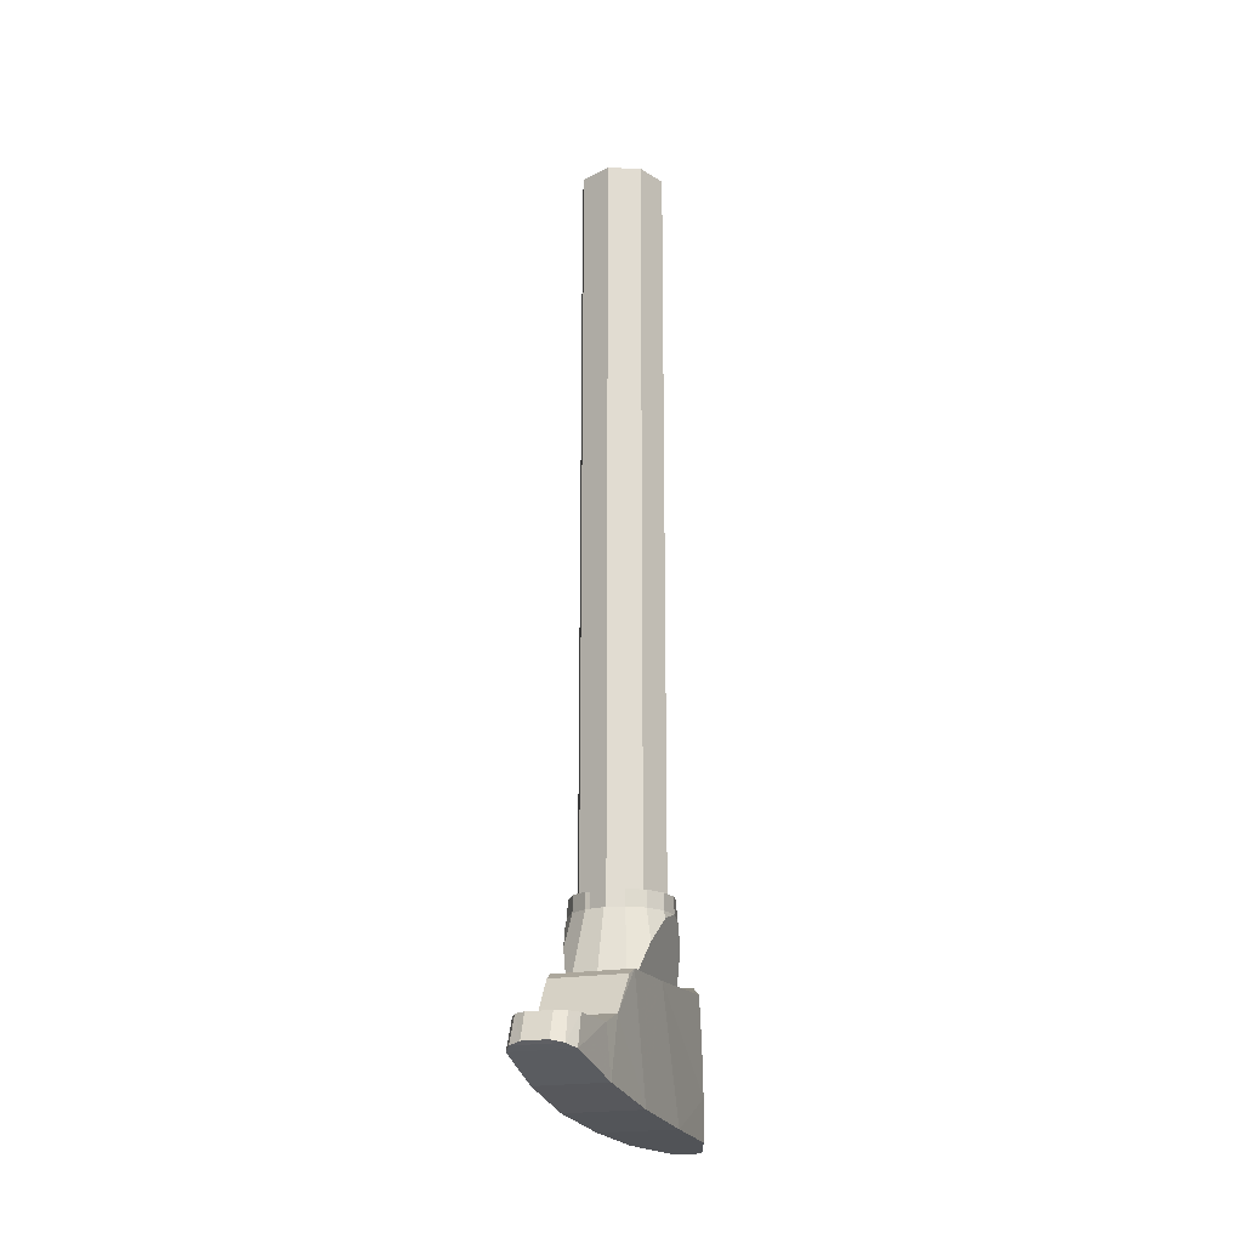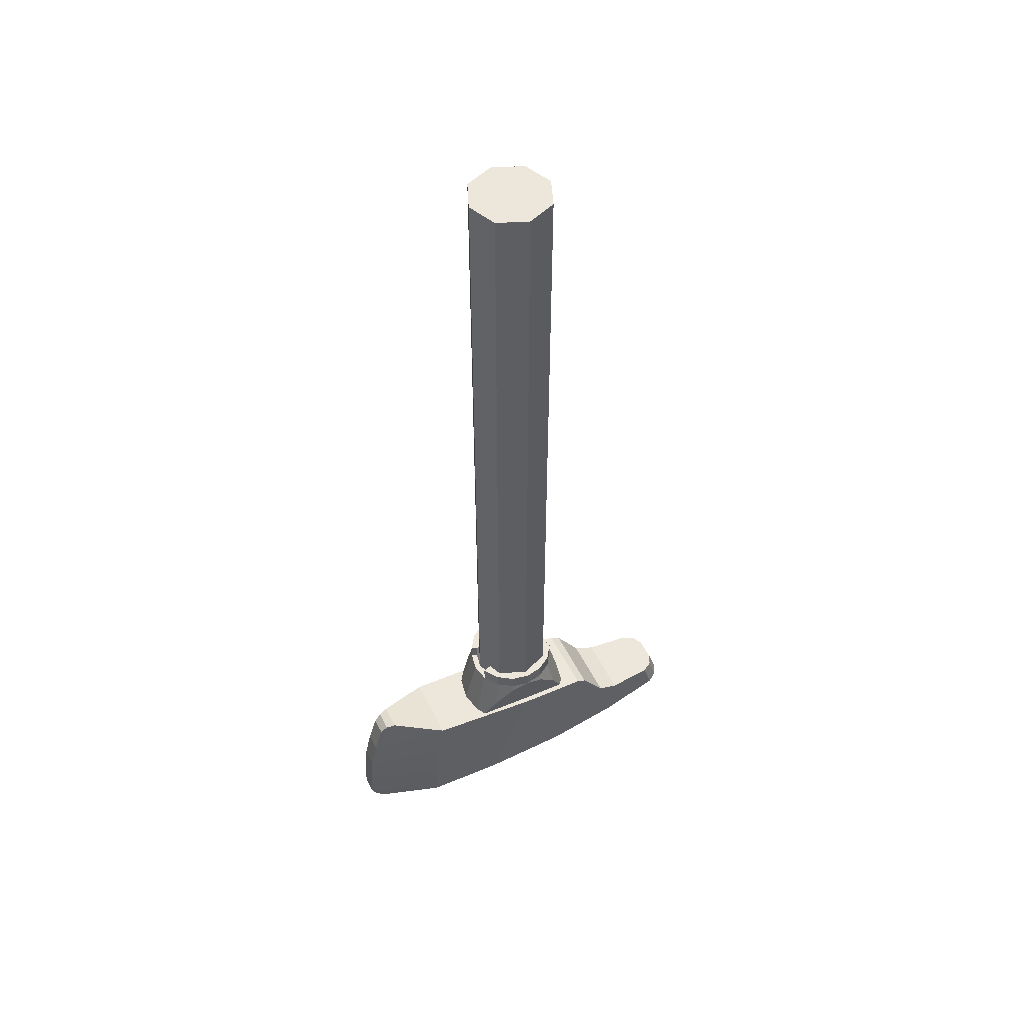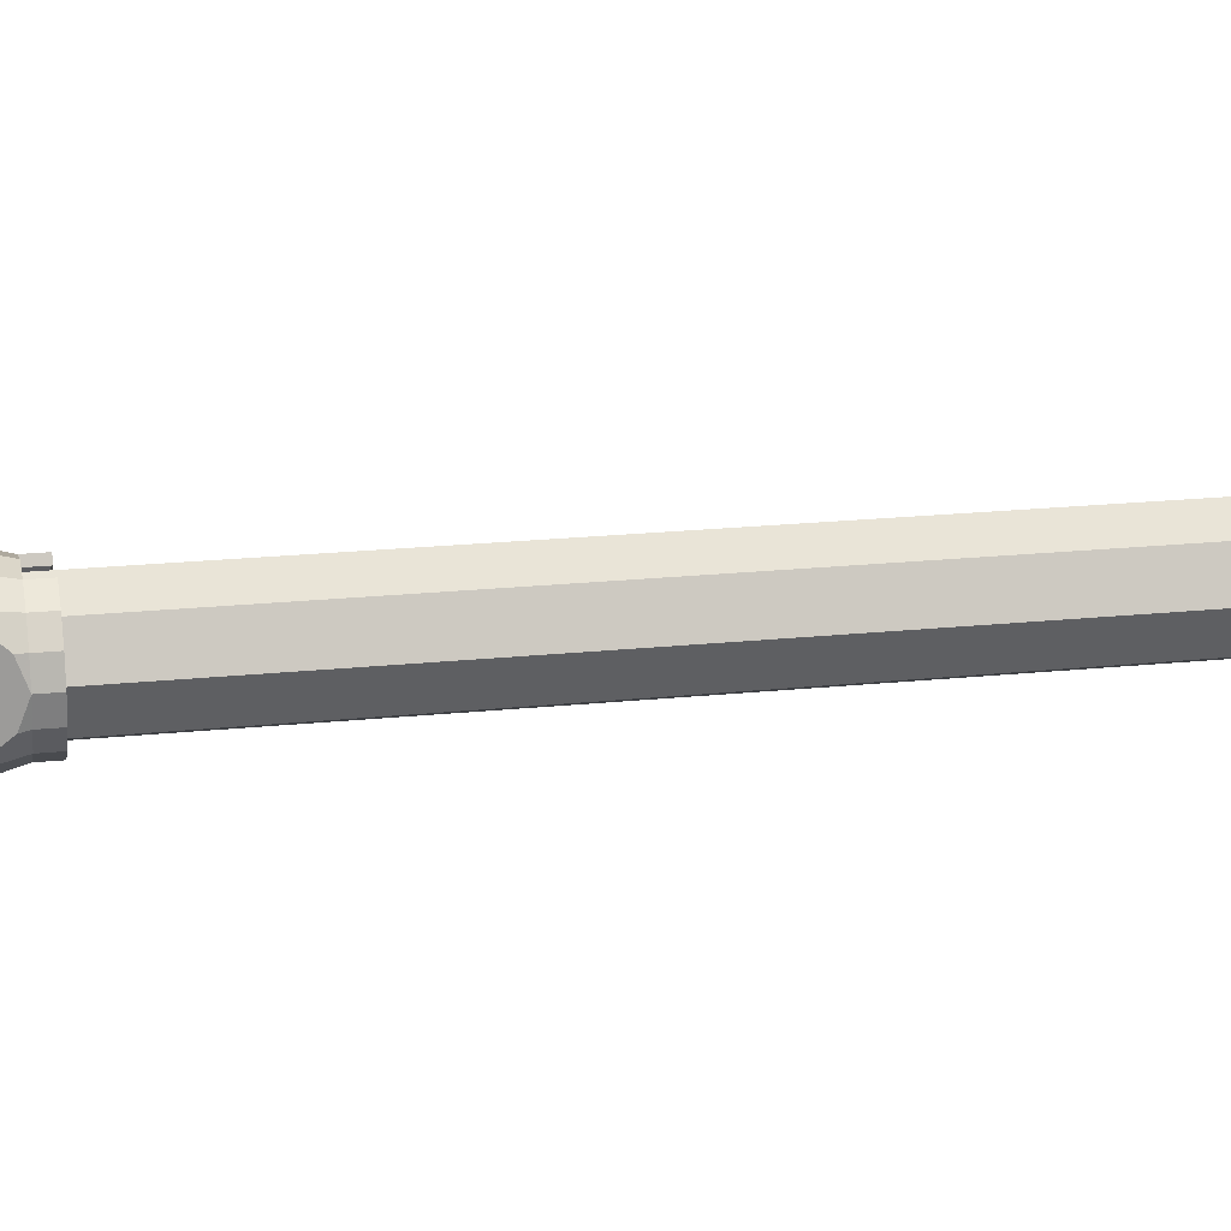
<metadata>
{"format":"obj","ext":"obj","renderer":"f3d","projection":"perspective","resolution":1024,"background":"white","views":[{"elev":-20.2,"azim":19.2,"up":"+Y"},{"elev":50.7,"azim":-115.7,"up":"+Y"},{"elev":19.5,"azim":78.8,"up":"+Z"}]}
</metadata>
<code>
v -0.0445 -2.63 -0.9634
v -0.1665 -2.69 -0.5843
v -0.1683 -2.503 -0.5839
v -0.04575 -2.477 -0.9584
v -0.0445 -2.63 -0.9634
v -0.065 -2.701 -0.886
v -0.1665 -2.69 -0.5843
v -0.0445 -2.63 -0.9634
v -0.05006 -2.678 -0.9351
v -0.065 -2.701 -0.886
v -0.04575 -2.177 -0.9097
v -0.0465 -2.326 -0.9434
v -0.1698 -2.275 -0.5633
v -0.1683 -2.503 -0.5839
v -0.1698 -2.275 -0.5633
v -0.0465 -2.326 -0.9434
v -0.04575 -2.477 -0.9584
v -0.1714 -2.068 -0.5264
v -0.0635 -1.985 -0.7866
v -0.04575 -2.177 -0.9097
v -0.04575 -2.177 -0.9097
v -0.1698 -2.275 -0.5633
v -0.1714 -2.068 -0.5264
v -0.04575 -2.177 -0.9097
v -0.0635 -1.985 -0.7866
v -0.04375 -2.031 -0.8656
v -0.04375 -2.031 -0.8656
v -0.04575 -2.177 -0.9097
v -0.05063 -1.998 -0.8313
v -0.0635 -1.985 -0.7866
v -0.05063 -1.998 -0.8313
v -0.04375 -2.031 -0.8656
v 0.1665 -2.69 -0.5843
v 0.065 -2.701 -0.886
v 0.0445 -2.63 -0.9634
v 0.1683 -2.503 -0.5839
v 0.1665 -2.69 -0.5843
v 0.0445 -2.63 -0.9634
v 0.04575 -2.477 -0.9584
v 0.065 -2.701 -0.886
v 0.05006 -2.678 -0.9351
v 0.0445 -2.63 -0.9634
v 0.0465 -2.326 -0.9434
v 0.04575 -2.177 -0.9097
v 0.1698 -2.275 -0.5633
v 0.0465 -2.326 -0.9434
v 0.1698 -2.275 -0.5633
v 0.1683 -2.503 -0.5839
v 0.04575 -2.477 -0.9584
v 0.0635 -1.985 -0.7866
v 0.1714 -2.068 -0.5264
v 0.04575 -2.177 -0.9097
v 0.1698 -2.275 -0.5633
v 0.04575 -2.177 -0.9097
v 0.1714 -2.068 -0.5264
v 0.0635 -1.985 -0.7866
v 0.04575 -2.177 -0.9097
v 0.04375 -2.031 -0.8656
v 0.04575 -2.177 -0.9097
v 0.04375 -2.031 -0.8656
v 0.05063 -1.998 -0.8313
v 0.05063 -1.998 -0.8313
v 0.0635 -1.985 -0.7866
v 0.04375 -2.031 -0.8656
v -0.0445 -2.63 -0.9634
v -0.04575 -2.477 -0.9584
v 0.04575 -2.477 -0.9584
v 0.0445 -2.63 -0.9634
v -0.04575 -2.477 -0.9584
v -0.0465 -2.326 -0.9434
v 0.0465 -2.326 -0.9434
v 0.04575 -2.477 -0.9584
v -0.0465 -2.326 -0.9434
v -0.04575 -2.177 -0.9097
v 0.04575 -2.177 -0.9097
v 0.0465 -2.326 -0.9434
v -0.04575 -2.177 -0.9097
v -0.04375 -2.031 -0.8656
v 0.04375 -2.031 -0.8656
v 0.04575 -2.177 -0.9097
v -0.04375 -2.031 -0.8656
v -0.05063 -1.998 -0.8313
v 0.05063 -1.998 -0.8313
v 0.04375 -2.031 -0.8656
v -0.05063 -1.998 -0.8313
v -0.0635 -1.985 -0.7866
v 0.0635 -1.985 -0.7866
v 0.05063 -1.998 -0.8313
v -0.0635 -1.985 -0.7866
v -0.1714 -2.068 -0.5264
v 0.1714 -2.068 -0.5264
v 0.0635 -1.985 -0.7866
v -0.1665 -2.69 -0.5843
v -0.065 -2.701 -0.886
v 0.065 -2.701 -0.886
v 0.1665 -2.69 -0.5843
v -0.065 -2.701 -0.886
v -0.05006 -2.678 -0.9351
v 0.05006 -2.678 -0.9351
v 0.065 -2.701 -0.886
v -0.05006 -2.678 -0.9351
v -0.0445 -2.63 -0.9634
v 0.0445 -2.63 -0.9634
v 0.05006 -2.678 -0.9351
v 0 1.7 0
v 0.2 1.7 0
v 0.1414 1.7 -0.1414
v 0 1.7 0
v 0.1414 1.7 -0.1414
v 0 1.7 -0.2
v 0 1.7 0
v 0 1.7 -0.2
v -0.1414 1.7 -0.1414
v 0 1.7 0
v -0.1414 1.7 -0.1414
v -0.2 1.7 0
v 0 1.7 0
v -0.2 1.7 0
v -0.1414 1.7 0.1414
v 0 1.7 0
v -0.1414 1.7 0.1414
v 0 1.7 0.2
v 0 1.7 0
v 0 1.7 0.2
v 0.1414 1.7 0.1414
v 0 1.7 0
v 0.1414 1.7 0.1414
v 0.2 1.7 0
v 0.1414 1.7 -0.1414
v 0.2 1.7 0
v 0.2 -1.825 0
v 0.1414 -1.825 -0.1414
v 0 1.7 -0.2
v 0.1414 1.7 -0.1414
v 0.1414 -1.825 -0.1414
v 0 -1.825 -0.2
v -0.1414 1.7 -0.1414
v 0 1.7 -0.2
v 0 -1.825 -0.2
v -0.1414 -1.825 -0.1414
v -0.2 1.7 0
v -0.1414 1.7 -0.1414
v -0.1414 -1.825 -0.1414
v -0.2 -1.825 0
v -0.1414 1.7 0.1414
v -0.2 1.7 0
v -0.2 -1.825 0
v -0.1414 -1.825 0.1414
v 0 1.7 0.2
v -0.1414 1.7 0.1414
v -0.1414 -1.825 0.1414
v 0 -1.825 0.2
v 0.1414 1.7 0.1414
v 0 1.7 0.2
v 0 -1.825 0.2
v 0.1414 -1.825 0.1414
v 0.2 1.7 0
v 0.1414 1.7 0.1414
v 0.1414 -1.825 0.1414
v 0.2 -1.825 0
v -0.1903 -1.973 -0.1903
v -0.1626 -1.825 -0.1626
v -0.08802 -1.825 -0.2125
v -0.1143 -2.084 -0.2758
v -0.1143 -2.084 -0.2758
v -0.08802 -1.825 -0.2125
v 0 -1.825 -0.23
v 0 -2.083 -0.2982
v -0.23 -1.825 0
v -0.2125 -1.825 -0.08802
v -0.2208 -1.859 -0.09148
v -0.2208 -1.859 -0.09148
v -0.2125 -1.825 -0.08802
v -0.1626 -1.825 -0.1626
v -0.1903 -1.973 -0.1903
v -0.16 -2.086 -0.2459
v -0.1903 -1.973 -0.1903
v -0.1143 -2.084 -0.2758
v -0.08802 -1.825 0.2125
v -0.1626 -1.825 0.1626
v -0.1903 -1.973 0.1903
v -0.117 -2.111 0.2824
v 0 -1.825 0.23
v -0.08802 -1.825 0.2125
v -0.117 -2.111 0.2824
v 0 -2.112 0.3059
v -0.2125 -1.825 0.08802
v -0.23 -1.825 0
v -0.2208 -1.859 0.09148
v -0.1626 -1.825 0.1626
v -0.2125 -1.825 0.08802
v -0.2208 -1.859 0.09148
v -0.1903 -1.973 0.1903
v -0.1903 -1.973 0.1903
v -0.1535 -2.111 0.2578
v -0.117 -2.111 0.2824
v -0.2208 -1.859 0.09148
v -0.23 -1.825 0
v -0.2208 -1.859 -0.09148
v -0.1903 -1.973 0.1903
v -0.2208 -1.859 0.09148
v -0.2208 -1.859 -0.09148
v -0.1903 -1.973 -0.1903
v -0.1903 -1.973 0.1903
v -0.1903 -1.973 -0.1903
v -0.16 -2.086 -0.2459
v -0.1535 -2.111 0.2578
v -0.1554 -2.104 0.02088
v -0.1535 -2.111 0.2578
v -0.16 -2.086 -0.2459
v -0.23 -1.75 0
v -0.08802 -1.75 -0.2125
v -0.1626 -1.75 -0.1626
v -0.2125 -1.75 -0.08802
v -0.2125 -1.825 -0.08802
v -0.23 -1.825 0
v -0.23 -1.75 0
v -0.2125 -1.75 -0.08802
v -0.1626 -1.825 -0.1626
v -0.2125 -1.825 -0.08802
v -0.2125 -1.75 -0.08802
v -0.1626 -1.75 -0.1626
v -0.08802 -1.825 -0.2125
v -0.1626 -1.825 -0.1626
v -0.1626 -1.75 -0.1626
v -0.08802 -1.75 -0.2125
v 0 -1.825 -0.2
v 0 -1.825 -0.23
v -0.08802 -1.825 -0.2125
v -0.07654 -1.825 -0.1848
v -0.07654 -1.825 -0.1848
v -0.08802 -1.825 -0.2125
v -0.08802 -1.75 -0.2125
v -0.07654 -1.75 -0.1848
v -0.23 -1.75 0
v -0.2125 -1.75 0.08802
v -0.1626 -1.75 0.1626
v -0.08802 -1.75 0.2125
v -0.2125 -1.825 0.08802
v -0.2125 -1.75 0.08802
v -0.23 -1.75 0
v -0.23 -1.825 0
v -0.1626 -1.825 0.1626
v -0.1626 -1.75 0.1626
v -0.2125 -1.75 0.08802
v -0.2125 -1.825 0.08802
v -0.08802 -1.825 0.2125
v -0.08802 -1.75 0.2125
v -0.1626 -1.75 0.1626
v -0.1626 -1.825 0.1626
v -0.08802 -1.825 0.2125
v 0 -1.825 0.23
v 0 -1.825 0.2
v -0.07654 -1.825 0.1848
v -0.07654 -1.825 0.1848
v -0.07654 -1.75 0.1848
v -0.08802 -1.75 0.2125
v -0.08802 -1.825 0.2125
v -0.23 -1.75 0
v -0.08802 -1.75 0.2125
v -0.08802 -1.75 -0.2125
v -0.08802 -1.75 -0.2125
v -0.08802 -1.75 0.2125
v -0.07654 -1.75 0.1848
v -0.07654 -1.75 -0.1848
v 0.08802 -1.825 -0.2125
v 0.1626 -1.825 -0.1626
v 0.1903 -1.973 -0.1903
v 0.1143 -2.084 -0.2758
v 0 -1.825 -0.23
v 0.08802 -1.825 -0.2125
v 0.1143 -2.084 -0.2758
v 0 -2.083 -0.2982
v 0.2125 -1.825 -0.08802
v 0.23 -1.825 0
v 0.2208 -1.859 -0.09148
v 0.1626 -1.825 -0.1626
v 0.2125 -1.825 -0.08802
v 0.2208 -1.859 -0.09148
v 0.1903 -1.973 -0.1903
v 0.1903 -1.973 -0.1903
v 0.16 -2.086 -0.2459
v 0.1143 -2.084 -0.2758
v 0.1903 -1.973 0.1903
v 0.1626 -1.825 0.1626
v 0.08802 -1.825 0.2125
v 0.117 -2.111 0.2824
v 0.117 -2.111 0.2824
v 0.08802 -1.825 0.2125
v 0 -1.825 0.23
v 0 -2.112 0.3059
v 0.23 -1.825 0
v 0.2125 -1.825 0.08802
v 0.2208 -1.859 0.09148
v 0.2208 -1.859 0.09148
v 0.2125 -1.825 0.08802
v 0.1626 -1.825 0.1626
v 0.1903 -1.973 0.1903
v 0.1535 -2.111 0.2578
v 0.1903 -1.973 0.1903
v 0.117 -2.111 0.2824
v 0.23 -1.825 0
v 0.2208 -1.859 0.09148
v 0.2208 -1.859 -0.09148
v 0.2208 -1.859 -0.09148
v 0.2208 -1.859 0.09148
v 0.1903 -1.973 0.1903
v 0.1903 -1.973 -0.1903
v 0.16 -2.086 -0.2459
v 0.1903 -1.973 -0.1903
v 0.1903 -1.973 0.1903
v 0.1535 -2.111 0.2578
v 0.1535 -2.111 0.2578
v 0.1554 -2.104 0.02088
v 0.16 -2.086 -0.2459
v 0.1626 -1.75 -0.1626
v 0.08802 -1.75 -0.2125
v 0.23 -1.75 0
v 0.2125 -1.75 -0.08802
v 0.23 -1.75 0
v 0.23 -1.825 0
v 0.2125 -1.825 -0.08802
v 0.2125 -1.75 -0.08802
v 0.2125 -1.75 -0.08802
v 0.2125 -1.825 -0.08802
v 0.1626 -1.825 -0.1626
v 0.1626 -1.75 -0.1626
v 0.1626 -1.75 -0.1626
v 0.1626 -1.825 -0.1626
v 0.08802 -1.825 -0.2125
v 0.08802 -1.75 -0.2125
v 0.08802 -1.825 -0.2125
v 0 -1.825 -0.23
v 0 -1.825 -0.2
v 0.07654 -1.825 -0.1848
v 0.07654 -1.825 -0.1848
v 0.07654 -1.75 -0.1848
v 0.08802 -1.75 -0.2125
v 0.08802 -1.825 -0.2125
v 0.1626 -1.75 0.1626
v 0.2125 -1.75 0.08802
v 0.23 -1.75 0
v 0.08802 -1.75 0.2125
v 0.23 -1.75 0
v 0.2125 -1.75 0.08802
v 0.2125 -1.825 0.08802
v 0.23 -1.825 0
v 0.2125 -1.75 0.08802
v 0.1626 -1.75 0.1626
v 0.1626 -1.825 0.1626
v 0.2125 -1.825 0.08802
v 0.1626 -1.75 0.1626
v 0.08802 -1.75 0.2125
v 0.08802 -1.825 0.2125
v 0.1626 -1.825 0.1626
v 0 -1.825 0.2
v 0 -1.825 0.23
v 0.08802 -1.825 0.2125
v 0.07654 -1.825 0.1848
v 0.07654 -1.825 0.1848
v 0.08802 -1.825 0.2125
v 0.08802 -1.75 0.2125
v 0.07654 -1.75 0.1848
v 0.08802 -1.75 0.2125
v 0.23 -1.75 0
v 0.08802 -1.75 -0.2125
v 0.07654 -1.75 0.1848
v 0.08802 -1.75 0.2125
v 0.08802 -1.75 -0.2125
v 0.07654 -1.75 -0.1848
v -0.1804 -2.678 -0.1966
v -0.1683 -2.503 -0.5839
v -0.1665 -2.69 -0.5843
v -0.1683 -2.503 -0.5839
v -0.1804 -2.678 -0.1966
v -0.182 -2.104 0.02088
v -0.1698 -2.275 -0.5633
v -0.1698 -2.275 -0.5633
v -0.182 -2.104 0.02088
v -0.1714 -2.068 -0.5264
v -0.182 -2.104 0.02088
v -0.1804 -2.678 -0.1966
v -0.1791 -2.649 0.2283
v -0.1796 -2.114 0.3655
v -0.169 -2.318 0.5366
v -0.1796 -2.114 0.3655
v -0.1791 -2.649 0.2283
v -0.164 -2.591 0.5988
v -0.169 -2.318 0.5366
v -0.1752 -2.142 0.4145
v -0.1796 -2.114 0.3655
v -0.169 -2.318 0.5366
v -0.164 -2.591 0.5988
v -0.1599 -2.367 0.6426
v -0.1599 -2.367 0.6426
v -0.164 -2.591 0.5988
v -0.1434 -2.507 0.9084
v -0.1599 -2.367 0.6426
v -0.1434 -2.507 0.9084
v -0.1383 -2.366 0.8632
v 0.1683 -2.503 -0.5839
v 0.1804 -2.678 -0.1966
v 0.1665 -2.69 -0.5843
v 0.182 -2.104 0.02088
v 0.1804 -2.678 -0.1966
v 0.1683 -2.503 -0.5839
v 0.1698 -2.275 -0.5633
v 0.182 -2.104 0.02088
v 0.1698 -2.275 -0.5633
v 0.1714 -2.068 -0.5264
v 0.1791 -2.649 0.2283
v 0.1804 -2.678 -0.1966
v 0.182 -2.104 0.02088
v 0.1796 -2.114 0.3655
v 0.1791 -2.649 0.2283
v 0.1796 -2.114 0.3655
v 0.169 -2.318 0.5366
v 0.164 -2.591 0.5988
v 0.1752 -2.142 0.4145
v 0.169 -2.318 0.5366
v 0.1796 -2.114 0.3655
v 0.164 -2.591 0.5988
v 0.169 -2.318 0.5366
v 0.1599 -2.367 0.6426
v 0.164 -2.591 0.5988
v 0.1599 -2.367 0.6426
v 0.1434 -2.507 0.9084
v 0.1434 -2.507 0.9084
v 0.1599 -2.367 0.6426
v 0.1383 -2.366 0.8632
v -0.1714 -2.068 -0.5264
v -0.182 -2.104 0.02088
v 0.182 -2.104 0.02088
v 0.1714 -2.068 -0.5264
v -0.182 -2.104 0.02088
v -0.1796 -2.114 0.3655
v 0.1796 -2.114 0.3655
v 0.182 -2.104 0.02088
v -0.1796 -2.114 0.3655
v -0.1752 -2.142 0.4145
v 0.1752 -2.142 0.4145
v 0.1796 -2.114 0.3655
v -0.1752 -2.142 0.4145
v -0.169 -2.318 0.5366
v 0.169 -2.318 0.5366
v 0.1752 -2.142 0.4145
v -0.169 -2.318 0.5366
v -0.1599 -2.367 0.6426
v 0.1599 -2.367 0.6426
v 0.169 -2.318 0.5366
v -0.1599 -2.367 0.6426
v -0.1383 -2.366 0.8632
v 0.1383 -2.366 0.8632
v 0.1599 -2.367 0.6426
v -0.1434 -2.507 0.9084
v -0.164 -2.591 0.5988
v 0.164 -2.591 0.5988
v 0.1434 -2.507 0.9084
v -0.164 -2.591 0.5988
v -0.1791 -2.649 0.2283
v 0.1791 -2.649 0.2283
v 0.164 -2.591 0.5988
v -0.1791 -2.649 0.2283
v -0.1804 -2.678 -0.1966
v 0.1804 -2.678 -0.1966
v 0.1791 -2.649 0.2283
v -0.1804 -2.678 -0.1966
v -0.1665 -2.69 -0.5843
v 0.1665 -2.69 -0.5843
v 0.1804 -2.678 -0.1966
v -0.1383 -2.366 0.8632
v -0.1434 -2.507 0.9084
v -0.1118 -2.491 0.9579
v -0.1062 -2.366 0.9173
v -0.1062 -2.366 0.9173
v -0.1118 -2.491 0.9579
v -0.05838 -2.48 0.9806
v -0.057 -2.366 0.9425
v 0.1118 -2.491 0.9579
v 0.1434 -2.507 0.9084
v 0.1383 -2.366 0.8632
v 0.1062 -2.366 0.9173
v 0.05838 -2.48 0.9806
v 0.1118 -2.491 0.9579
v 0.1062 -2.366 0.9173
v 0.057 -2.366 0.9425
v -0.05838 -2.48 0.9806
v 0.05838 -2.48 0.9806
v 0.057 -2.366 0.9425
v -0.057 -2.366 0.9425
v -0.1434 -2.507 0.9084
v 0.1434 -2.507 0.9084
v 0.1118 -2.491 0.9579
v -0.1118 -2.491 0.9579
v -0.05838 -2.48 0.9806
v -0.1118 -2.491 0.9579
v 0.1118 -2.491 0.9579
v 0.05838 -2.48 0.9806
v -0.1383 -2.366 0.8632
v -0.1062 -2.366 0.9173
v 0.1062 -2.366 0.9173
v 0.1383 -2.366 0.8632
v 0.057 -2.366 0.9425
v 0.1062 -2.366 0.9173
v -0.1062 -2.366 0.9173
v -0.057 -2.366 0.9425
g mesh2918512
f 1 2 3
f 3 4 1
f 5 6 7
f 8 9 10
f 11 12 13
f 14 15 16
f 16 17 14
f 18 19 20
f 21 22 23
f 24 25 26
f 27 28 29
f 30 31 32
f 33 34 35
f 36 37 38
f 38 39 36
f 40 41 42
f 43 44 45
f 46 47 48
f 48 49 46
f 50 51 52
f 53 54 55
f 56 57 58
f 59 60 61
f 62 63 64
f 65 66 67
f 67 68 65
f 69 70 71
f 71 72 69
f 73 74 75
f 75 76 73
f 77 78 79
f 79 80 77
f 81 82 83
f 83 84 81
f 85 86 87
f 87 88 85
f 89 90 91
f 91 92 89
f 93 94 95
f 95 96 93
f 97 98 99
f 99 100 97
f 101 102 103
f 103 104 101
g mesh2918514
f 105 106 107
f 108 109 110
f 111 112 113
f 114 115 116
f 117 118 119
f 120 121 122
f 123 124 125
f 126 127 128
g mesh2918516
f 129 130 131
f 131 132 129
f 133 134 135
f 135 136 133
f 137 138 139
f 139 140 137
f 141 142 143
f 143 144 141
f 145 146 147
f 147 148 145
f 149 150 151
f 151 152 149
f 153 154 155
f 155 156 153
f 157 158 159
f 159 160 157
f 161 162 163
f 163 164 161
f 165 166 167
f 167 168 165
f 169 170 171
f 172 173 174
f 174 175 172
f 176 177 178
f 179 180 181
f 181 182 179
f 183 184 185
f 185 186 183
f 187 188 189
f 190 191 192
f 192 193 190
f 194 195 196
f 197 198 199
f 200 201 202
f 202 203 200
f 204 205 206
f 206 207 204
f 208 209 210
f 211 212 213
f 213 214 211
f 215 216 217
f 217 218 215
f 219 220 221
f 221 222 219
f 223 224 225
f 225 226 223
f 227 228 229
f 229 230 227
g mesh2918518
f 231 232 233
f 233 234 231
f 235 236 237
f 237 238 235
f 239 240 241
f 241 242 239
f 243 244 245
f 245 246 243
f 247 248 249
f 249 250 247
f 251 252 253
f 253 254 251
g mesh2918520
f 255 256 257
f 257 258 255
f 259 260 261
f 262 263 264
f 264 265 262
f 266 267 268
f 268 269 266
f 270 271 272
f 272 273 270
f 274 275 276
f 277 278 279
f 279 280 277
f 281 282 283
f 284 285 286
f 286 287 284
f 288 289 290
f 290 291 288
f 292 293 294
f 295 296 297
f 297 298 295
f 299 300 301
f 302 303 304
f 305 306 307
f 307 308 305
f 309 310 311
f 311 312 309
f 313 314 315
f 316 317 318
f 318 319 316
f 320 321 322
f 322 323 320
f 324 325 326
f 326 327 324
f 328 329 330
f 330 331 328
f 332 333 334
f 334 335 332
g mesh2918526
f 336 337 338
f 338 339 336
f 340 341 342
f 342 343 340
f 344 345 346
f 346 347 344
f 348 349 350
f 350 351 348
f 352 353 354
f 354 355 352
f 356 357 358
f 358 359 356
g mesh2918528
f 360 361 362
f 362 363 360
f 364 365 366
f 367 368 369
f 369 370 367
g mesh2918535
f 371 372 373
f 374 375 376
f 376 377 374
f 378 379 380
f 381 382 383
f 383 384 381
f 385 386 387
f 387 388 385
f 389 390 391
f 392 393 394
f 395 396 397
f 398 399 400
f 401 402 403
f 404 405 406
f 406 407 404
f 408 409 410
f 411 412 413
f 413 414 411
f 415 416 417
f 417 418 415
f 419 420 421
f 422 423 424
f 425 426 427
f 428 429 430
f 431 432 433
f 433 434 431
f 435 436 437
f 437 438 435
f 439 440 441
f 441 442 439
f 443 444 445
f 445 446 443
f 447 448 449
f 449 450 447
f 451 452 453
f 453 454 451
f 455 456 457
f 457 458 455
f 459 460 461
f 461 462 459
f 463 464 465
f 465 466 463
f 467 468 469
f 469 470 467
f 471 472 473
f 473 474 471
f 475 476 477
f 477 478 475
f 479 480 481
f 481 482 479
f 483 484 485
f 485 486 483
f 487 488 489
f 489 490 487
f 491 492 493
f 493 494 491
f 495 496 497
f 497 498 495
f 499 500 501
f 501 502 499
f 503 504 505
f 505 506 503

</code>
